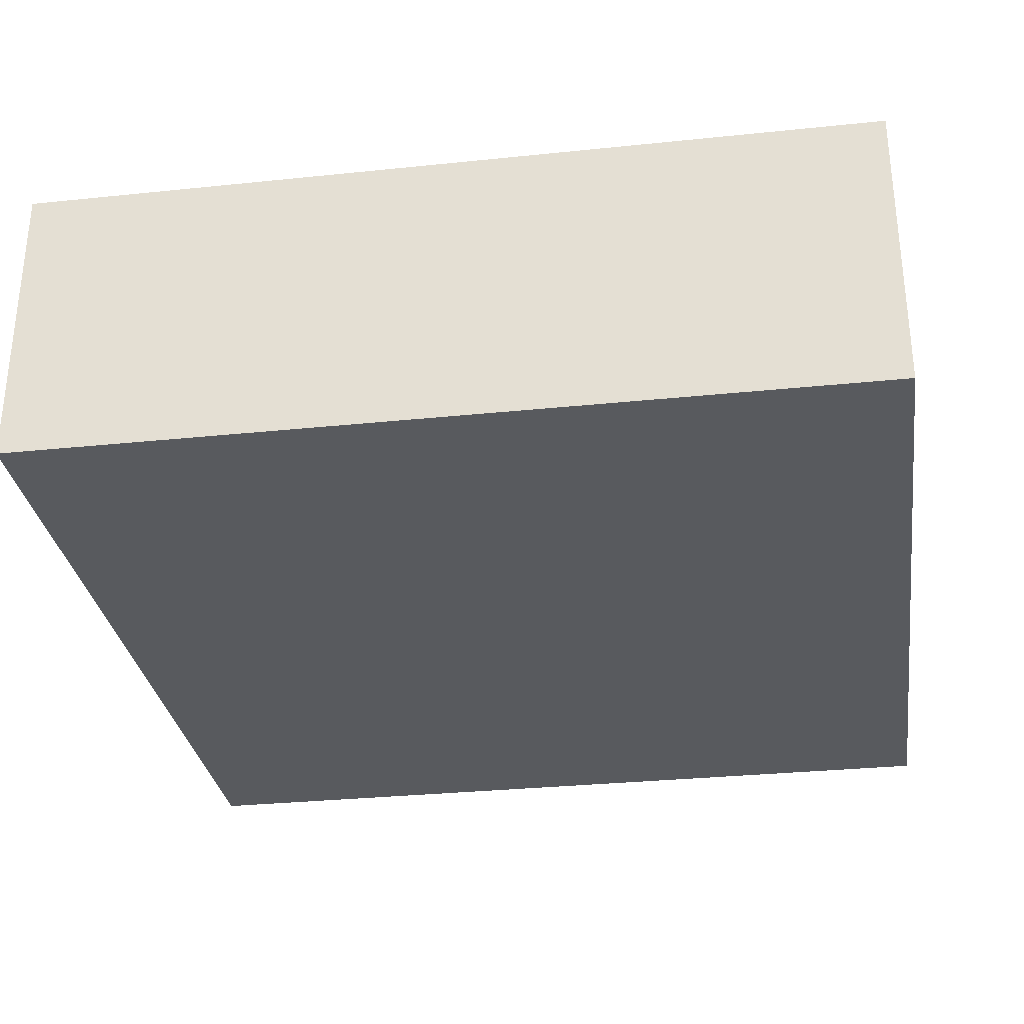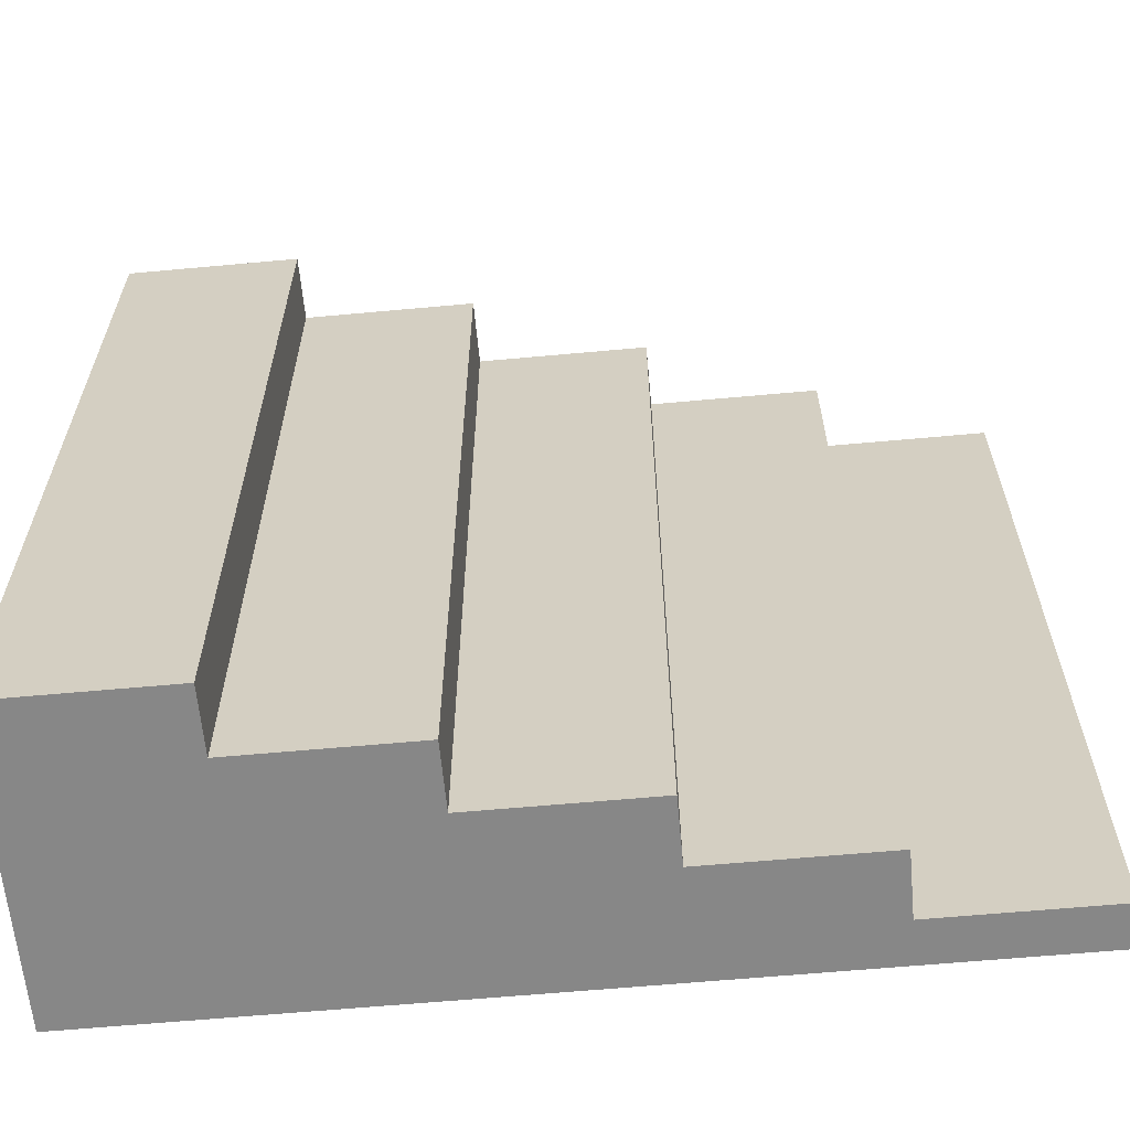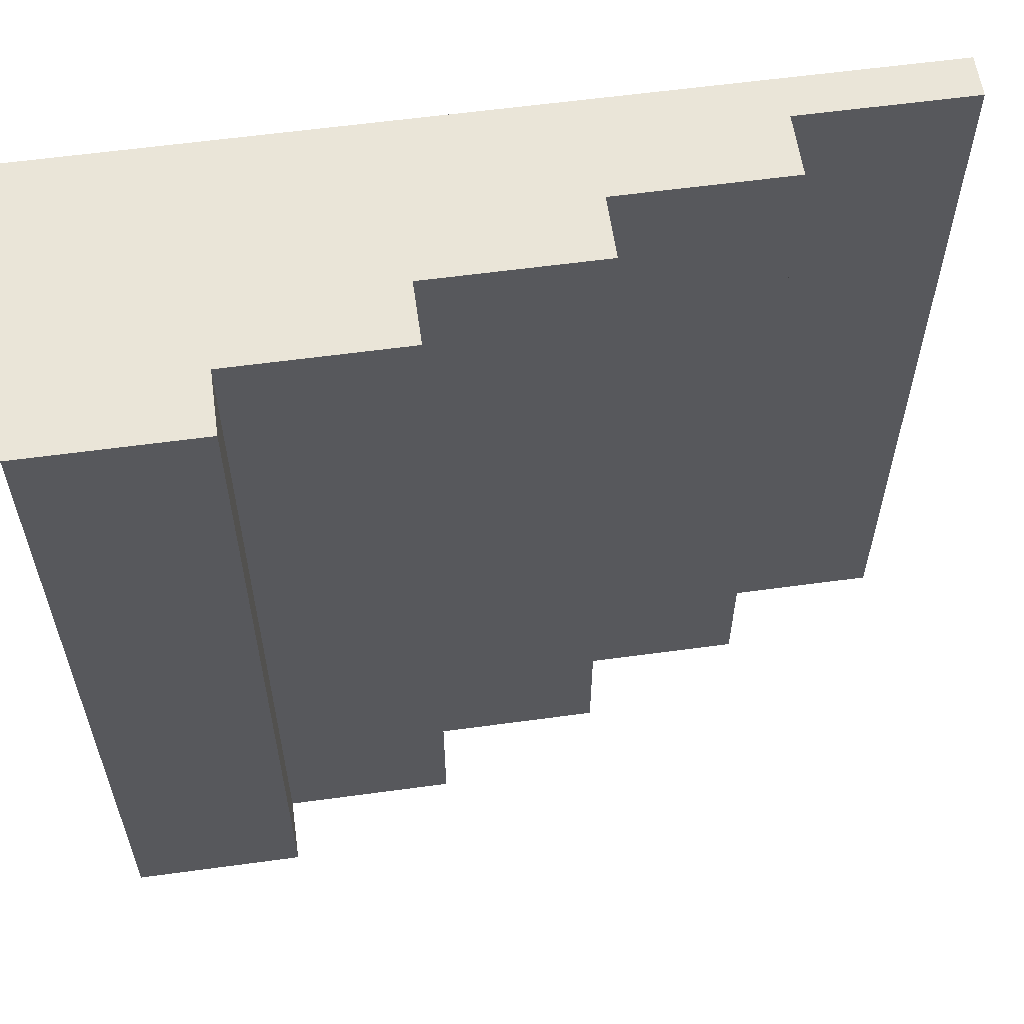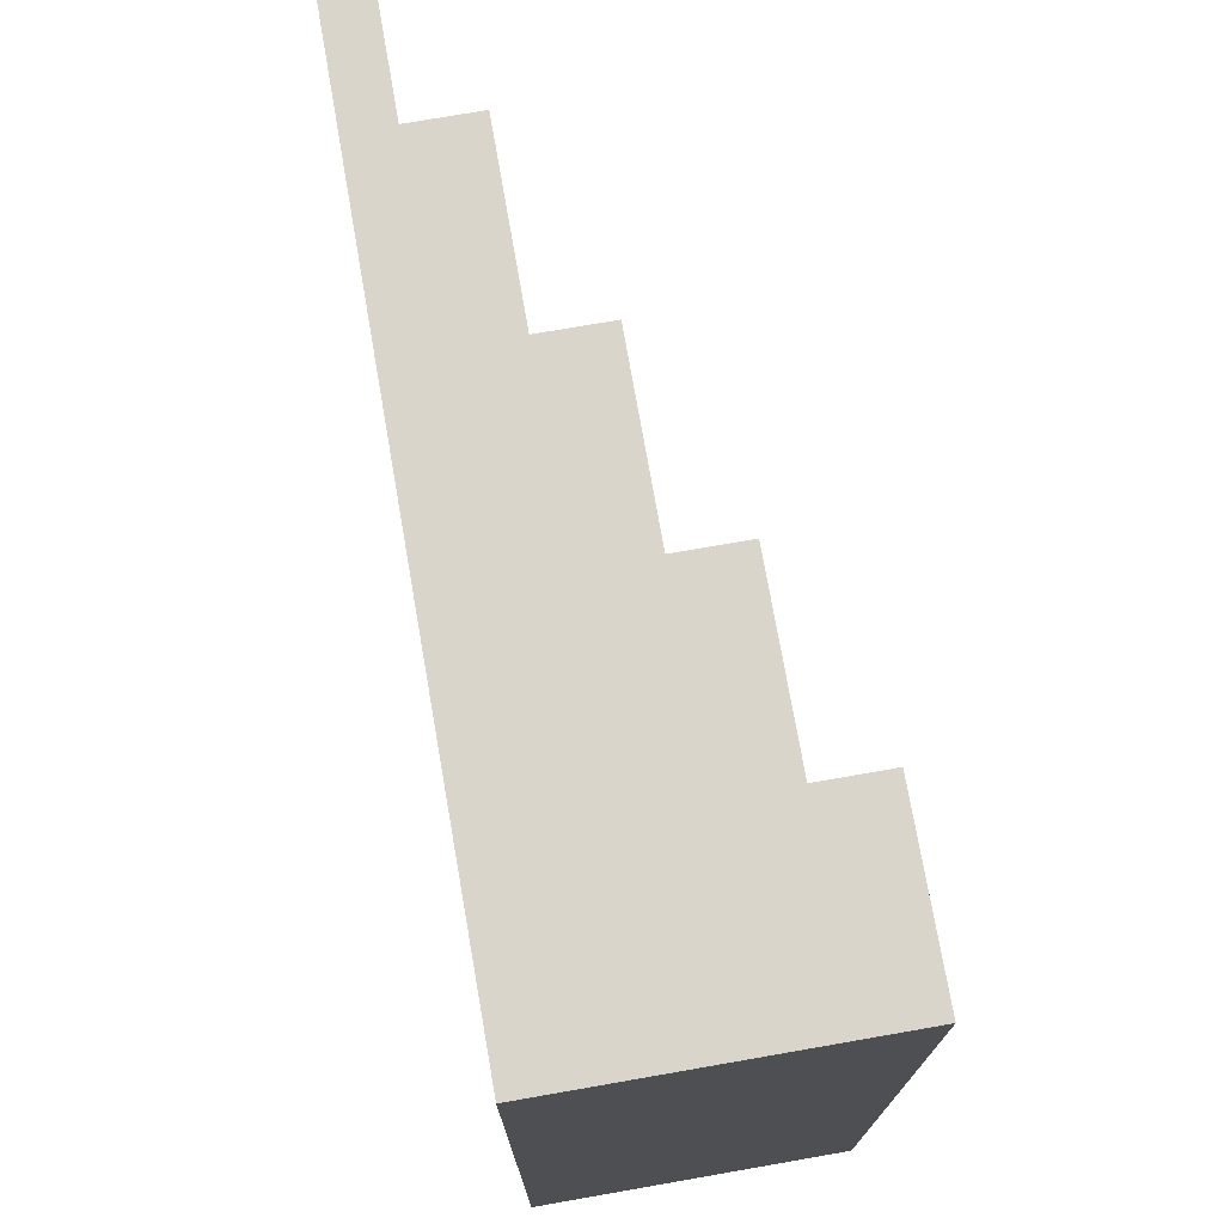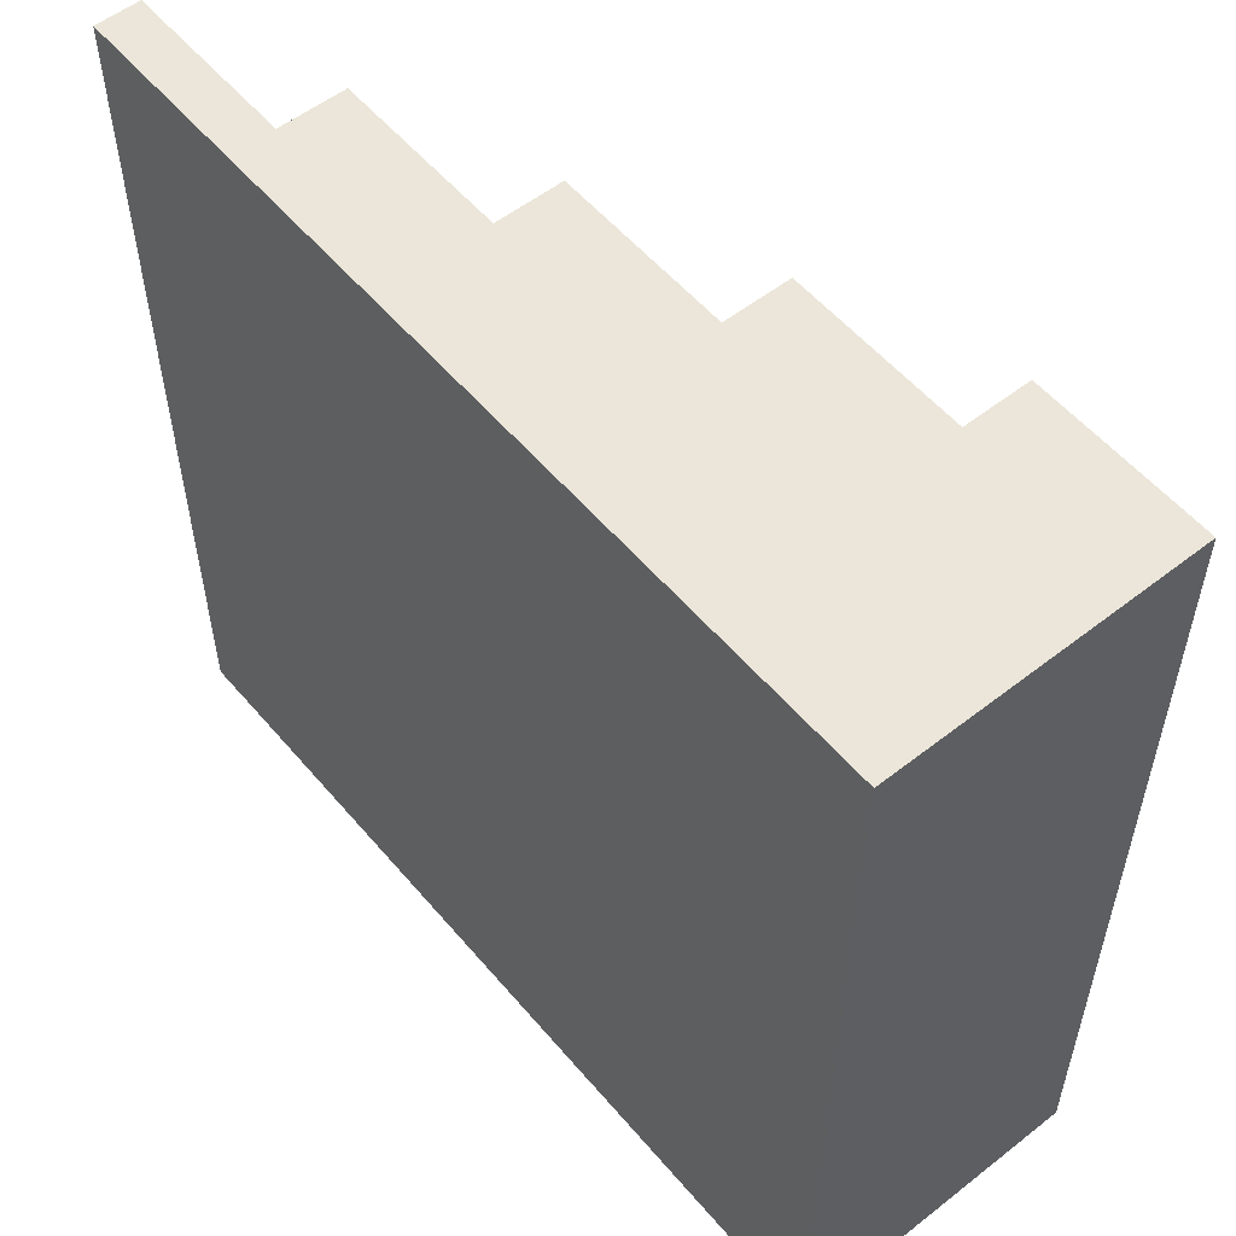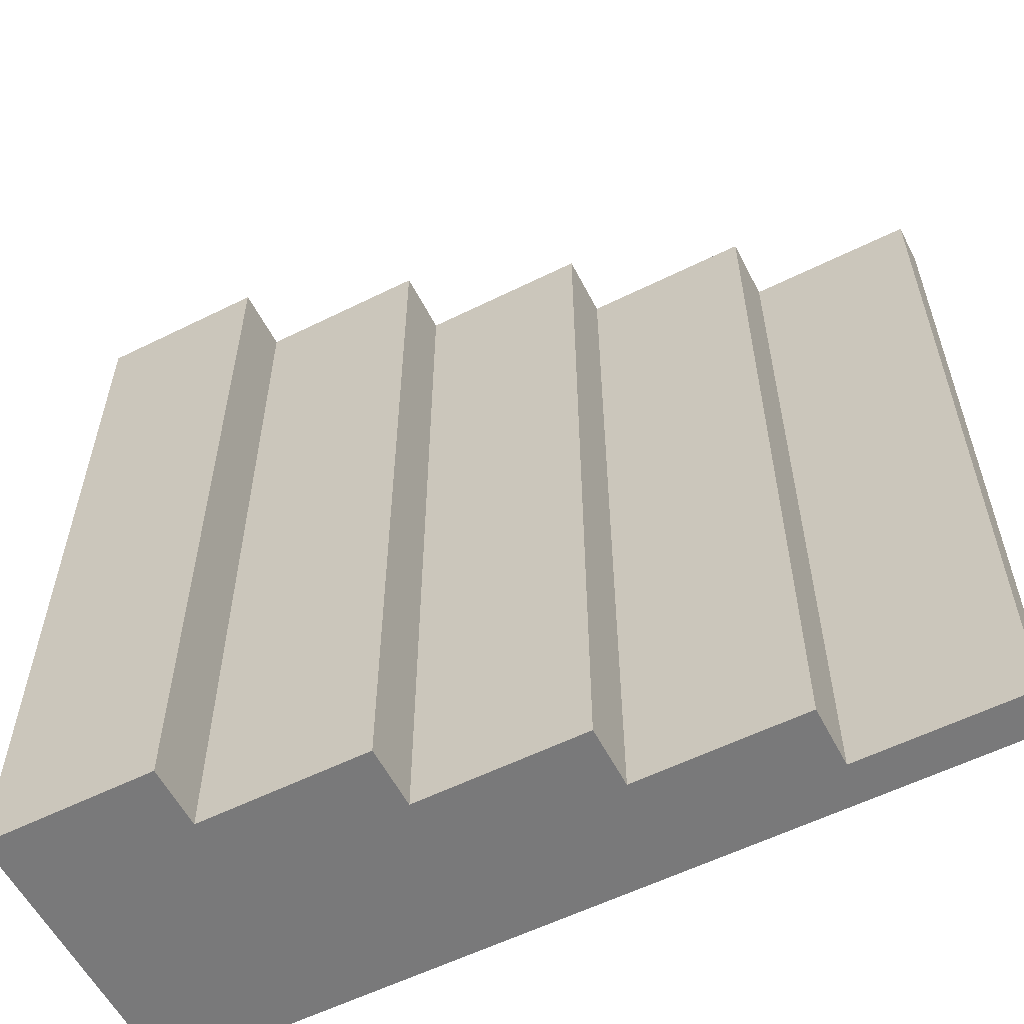
<metadata>
{"format":"obj","ext":"obj","renderer":"f3d","projection":"perspective","resolution":1024,"background":"white","views":[{"elev":-30.7,"azim":98.5,"up":"+Y"},{"elev":-62.6,"azim":-174.7,"up":"+Z"},{"elev":59.3,"azim":172.0,"up":"+Z"},{"elev":74.2,"azim":80.1,"up":"+Z"},{"elev":55.1,"azim":50.5,"up":"+Z"},{"elev":-57.8,"azim":-152.8,"up":"+Z"}]}
</metadata>
<code>
o Cube
v 100 -50 -100
v 100 -50 100
v -100 -50 -100
v -100 -50 100
v 60 -50 -100
v 20 -50 -100
v -20 -50 -100
v -60 -50 -100
v -60 -50 100
v -20 -50 100
v 20 -50 100
v 60 -50 100
v 60 5 100
v 20 5 100
v 20 5 -100
v 60 5 -100
v 20 -10 100
v -20 -10 100
v -20 -10 -100
v 20 -10 -100
v -20 -25 100
v -60 -25 100
v -60 -25 -100
v -20 -25 -100
v -60 -40 100
v -100 -40 100
v -100 -40 -100
v -60 -40 -100
v 100 20 -100
v 100 20 100
v 60 20 -100
v 60 20 100
f 4 26 27 3
f 5 1 2 12
f 1 29 30 2
f 5 16 31 29 1
f 3 27 28 8
f 8 28 23 24 7
f 7 24 19 20 6
f 6 20 15 16 5
f 3 8 9 4
f 8 7 10 9
f 7 6 11 10
f 6 5 12 11
f 2 30 32 13 12
f 31 16 13 32
f 12 13 14 17 11
f 15 20 17 14
f 19 24 21 18
f 23 28 25 22
f 16 15 14 13
f 20 19 18 17
f 24 23 22 21
f 28 27 26 25
f 29 31 32 30
f 11 17 18 21 10
f 10 21 22 25 9
f 9 25 26 4

</code>
